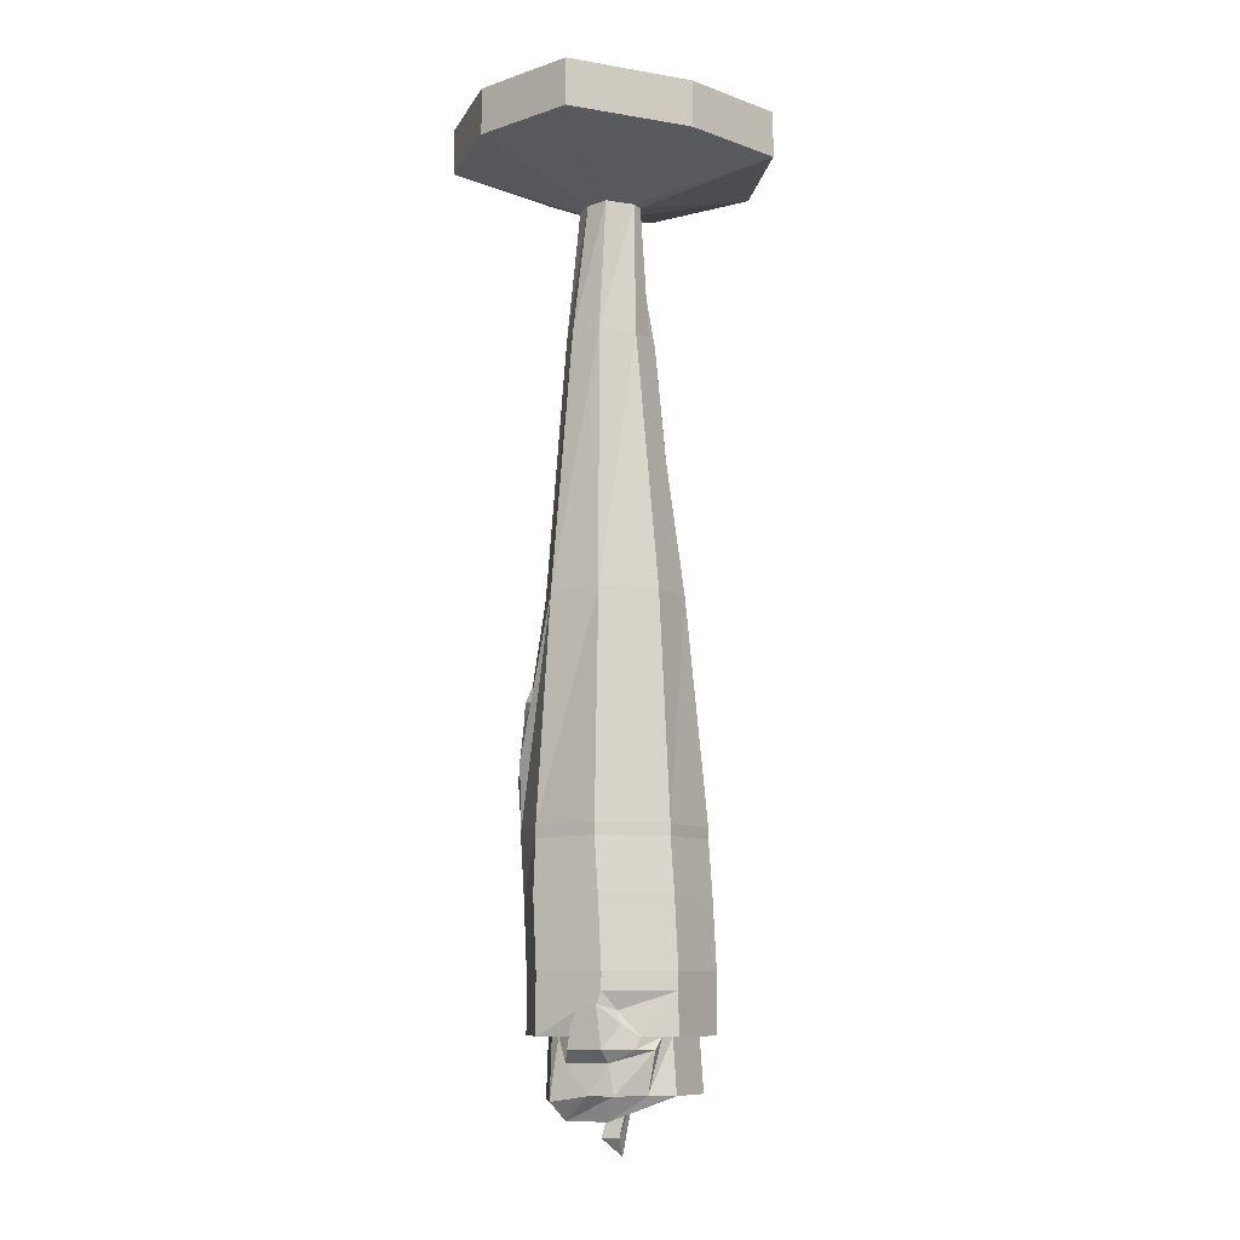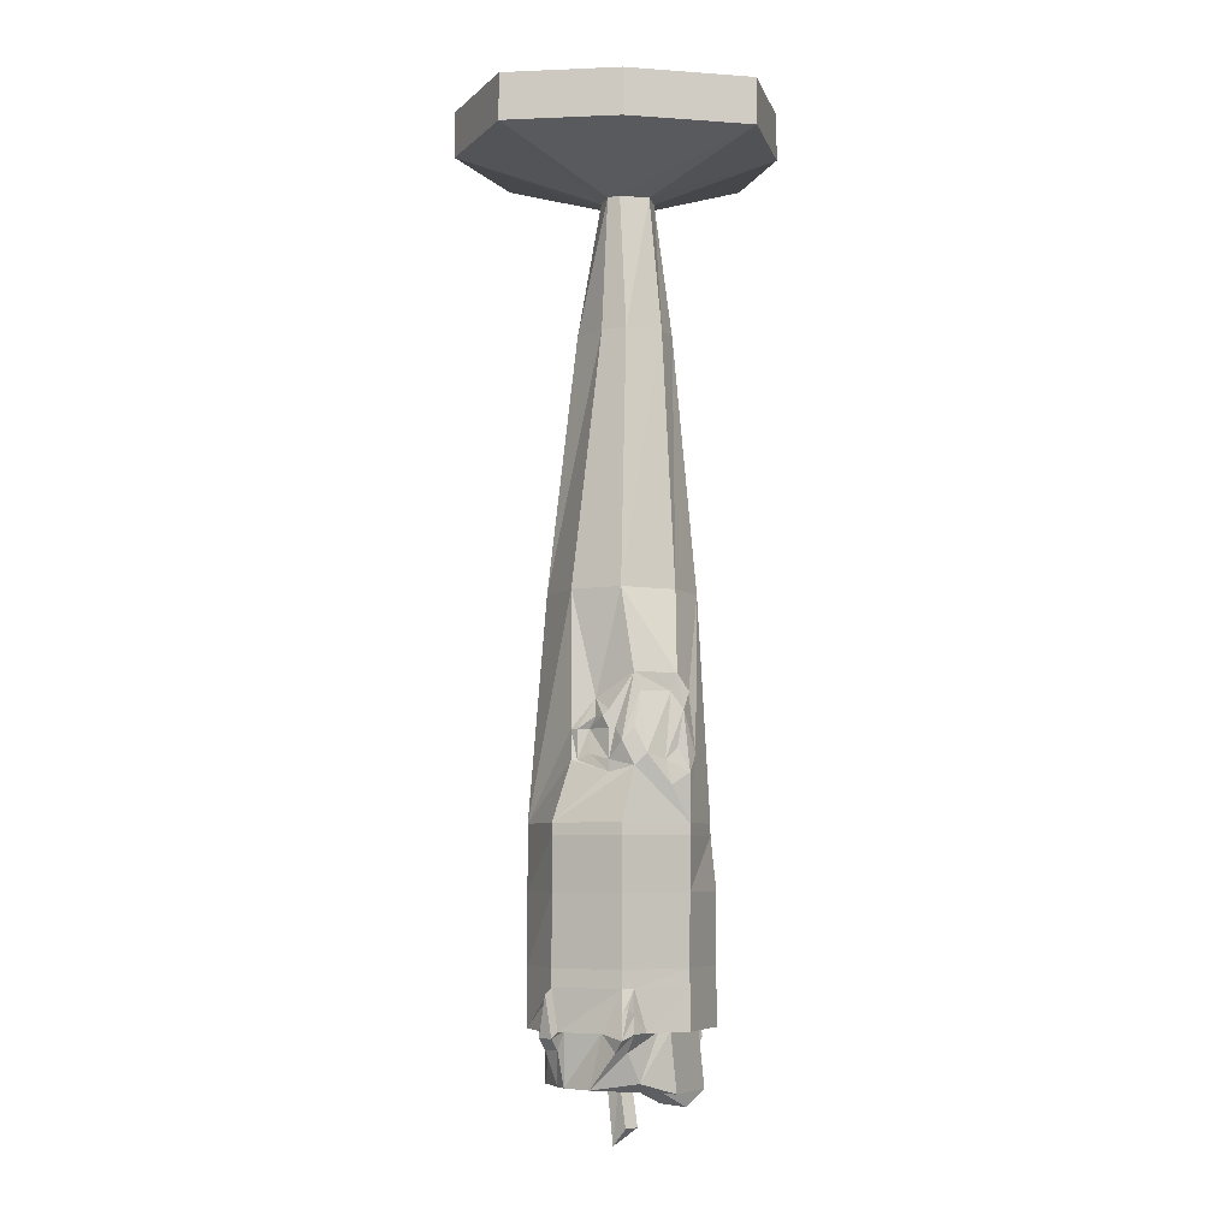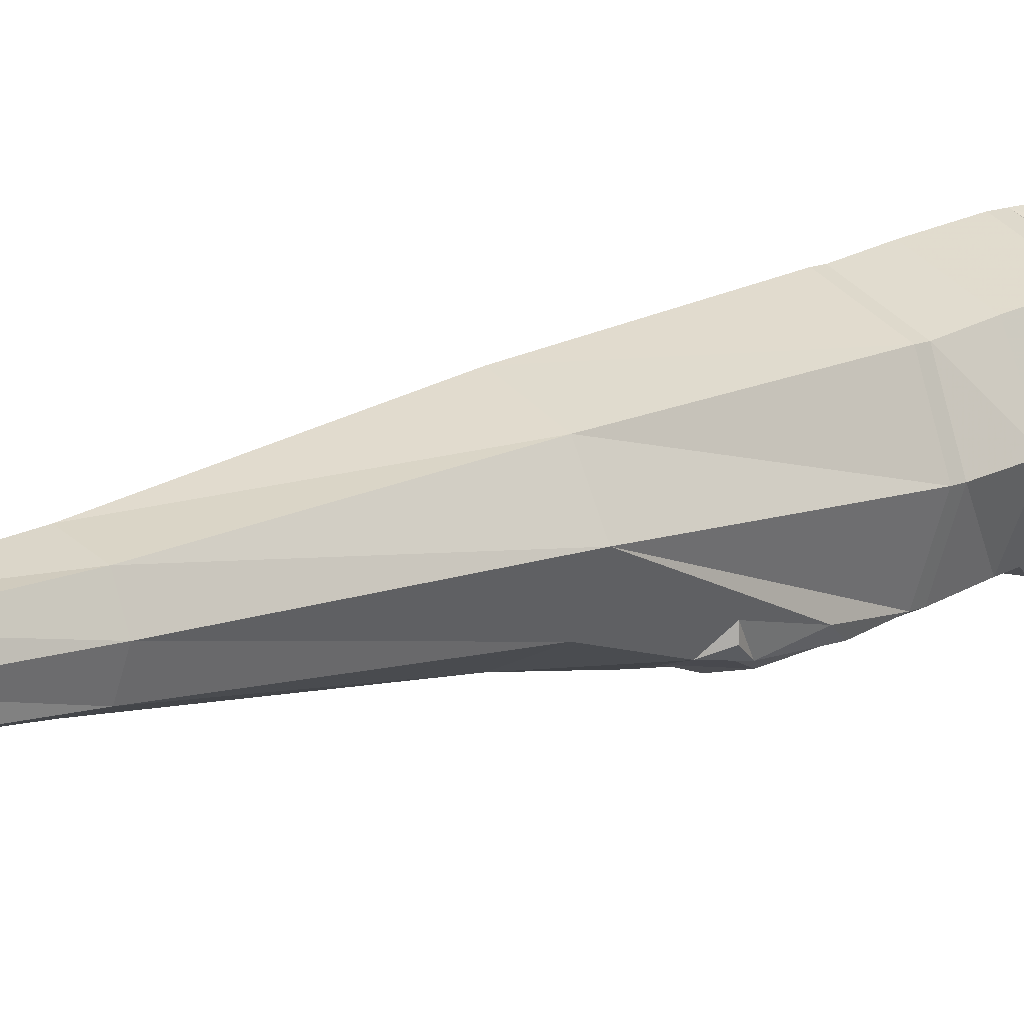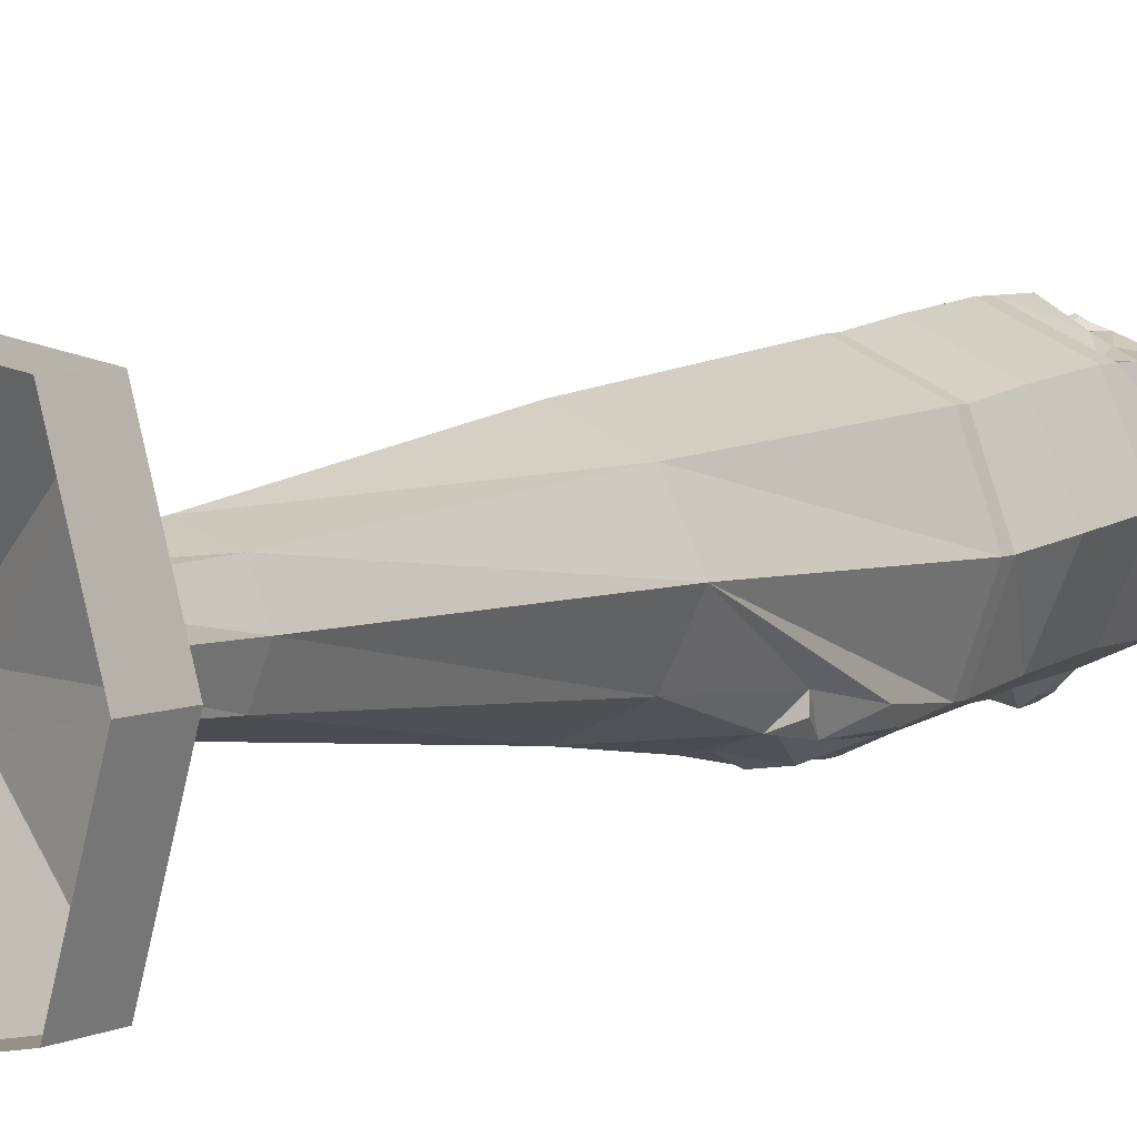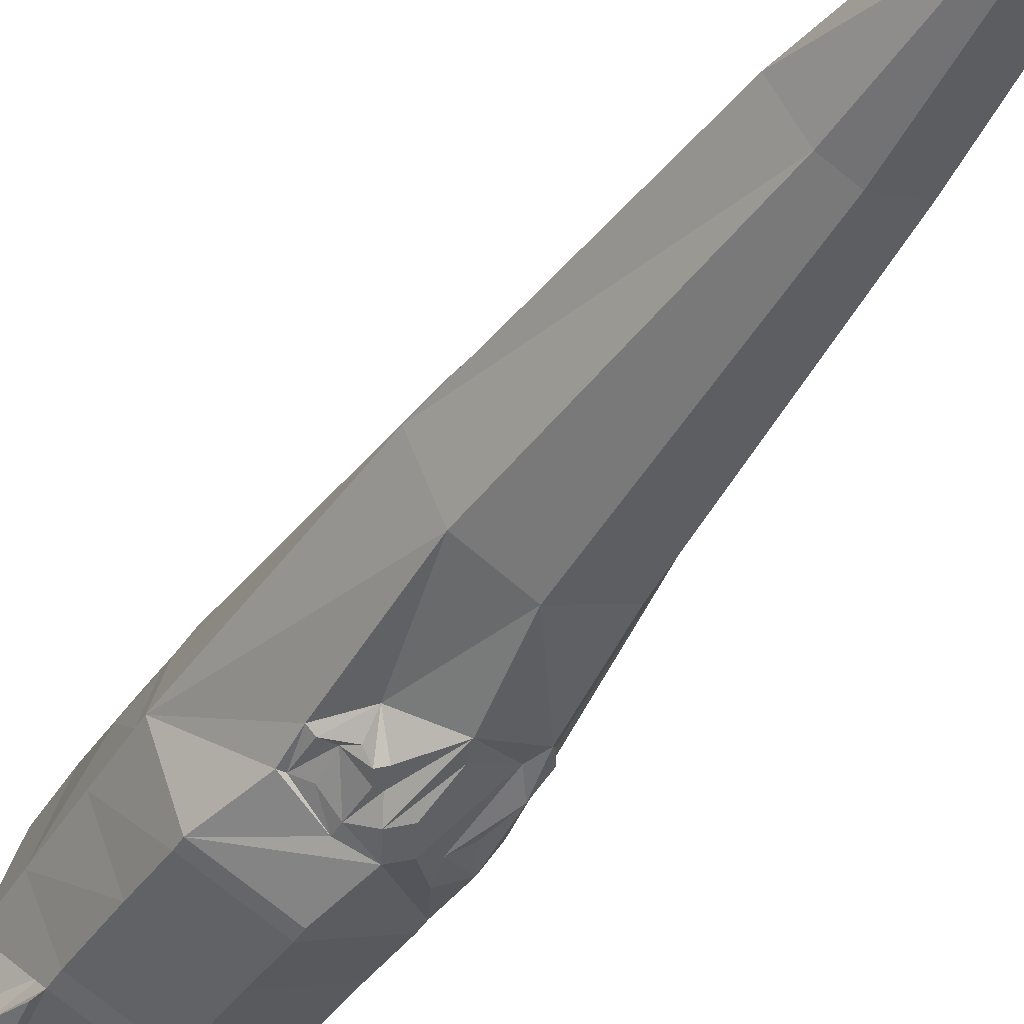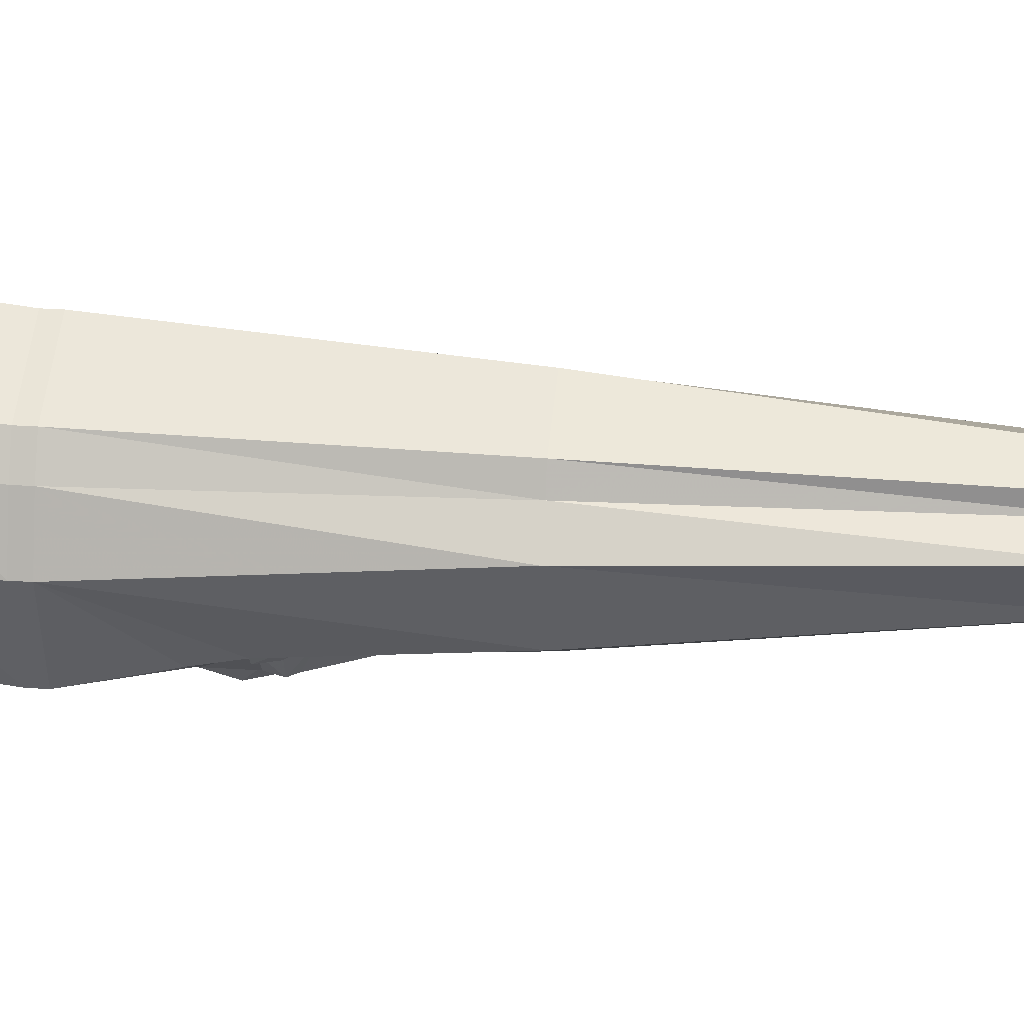
<metadata>
{"format":"obj","ext":"obj","renderer":"f3d","projection":"perspective","resolution":1024,"background":"white","views":[{"elev":-9.8,"azim":-33.8,"up":"+Y"},{"elev":-6.6,"azim":178.5,"up":"+Y"},{"elev":12.5,"azim":-136.1,"up":"+Z"},{"elev":5.2,"azim":-147.0,"up":"+Z"},{"elev":-42.5,"azim":150.8,"up":"+Z"},{"elev":24.6,"azim":96.6,"up":"+Z"}]}
</metadata>
<code>
v 0.08594 -0.9609 0.07812
v 0 -0.9609 0.1172
v 0 -1.031 0.125
v 0.08594 -1.031 0.08594
v 0.1016 -0.9609 0.04688
v 0.1016 -0.9453 0.04688
v 0.08594 -0.9453 0.07812
v 0 -0.9453 0.1172
v -0.08594 -0.9609 0.07812
v -0.08594 -1.031 0.08594
v -0.08594 -1.125 0.09375
v 0 -1.125 0.1328
v 0.08594 -1.125 0.09375
v 0.1016 -1.031 0.05469
v 0.1172 -0.9609 -0.007812
v 0.1172 -0.9453 -0.007812
v 0.09375 -0.6484 0.007812
v 0.07031 -0.6484 0.03906
v 0.0625 -0.6484 0.0625
v 0 -0.6484 0.09375
v -0.08594 -0.9453 0.07812
v -0.1172 -0.9609 -0.007812
v -0.125 -1.031 0
v -0.125 -1.125 0.007812
v -0.125 -1.148 0.007812
v -0.08594 -1.148 0.09375
v 0 -1.148 0.1328
v 0.08594 -1.148 0.09375
v 0.1172 -1.125 -0.007812
v 0.1172 -1.031 -0.007812
v 0.08594 -0.9609 -0.09375
v 0.08594 -0.9453 -0.09375
v 0.0625 -0.8672 -0.08594
v 0.0625 -0.8281 -0.07812
v 0.0625 -0.6484 -0.0625
v 0.02344 -0.3047 -0.03906
v 0.05469 -0.3047 0.007812
v 0.02344 -0.3047 0.02344
v 0.02344 -0.3047 0.03906
v -0.007812 -0.3047 0.05469
v -0.07031 -0.6484 0.0625
v -0.1172 -0.9453 -0.007812
v -0.08594 -0.9609 -0.09375
v -0.08594 -1.031 -0.08594
v -0.08594 -1.125 -0.07812
v -0.08594 -1.148 -0.07812
v -0.08594 -1.203 -0.07812
v -0.125 -1.203 0.007812
v -0.1016 -1.172 0.0625
v -0.1094 -1.188 0.0625
v -0.09375 -1.164 0.09375
v -0.0625 -1.172 0.09375
v -0.03906 -1.203 0.1094
v 0 -1.203 0.1328
v 0.08594 -1.203 0.09375
v 0.1172 -1.148 -0.007812
v 0.08594 -1.125 -0.07812
v 0.08594 -1.031 -0.08594
v 0 -0.9609 -0.1328
v 0 -0.9453 -0.1328
v -0.01562 -0.875 -0.125
v 0.01562 -0.8828 -0.1094
v 0.05469 -0.8672 -0.08594
v 0.05469 -0.8281 -0.08594
v 0.03125 -0.7891 -0.07812
v 0 -0.6484 -0.09375
v -0.007812 -0.3047 -0.05469
v 0 -0.125 -0.03906
v 0.01562 -0.125 -0.03125
v 0.02344 -0.125 0
v 0.01562 -0.125 0.03125
v 0 -0.125 0.03906
v -0.05469 -0.3047 0.03906
v -0.1016 -0.6484 0
v -0.08594 -0.9453 -0.09375
v 0 -1.031 -0.125
v 0 -1.125 -0.1172
v -0.01562 -1.148 -0.1094
v -0.03125 -1.203 -0.1016
v -0.04688 -1.203 -0.07031
v -0.0625 -1.203 -0.0625
v -0.1016 -1.203 0.007812
v -0.1016 -1.203 0.04688
v -0.1094 -1.219 0.05469
v -0.08594 -1.219 0.09375
v -0.0625 -1.188 0.1016
v -0.04688 -1.219 0.1094
v -0.007812 -1.203 0.1094
v 0.007812 -1.203 0.1094
v 0.07031 -1.203 0.07812
v 0.1172 -1.203 -0.007812
v 0.08594 -1.148 -0.07812
v -0.0625 -0.8984 -0.1094
v -0.03125 -0.8594 -0.125
v -0.01562 -0.8281 -0.125
v 0 -0.8438 -0.125
v 0.01562 -0.8672 -0.1094
v 0.03906 -0.8594 -0.09375
v 0.03906 -0.8281 -0.08594
v 0.03125 -0.8125 -0.09375
v 0.02344 -0.8125 -0.1094
v 0.01562 -0.8047 -0.1094
v -0.01562 -0.7578 -0.1094
v -0.07031 -0.7578 -0.09375
v -0.07031 -0.6484 -0.0625
v -0.05469 -0.3047 -0.03906
v -0.03906 -0.125 -0.03125
v -0.1719 -0.0625 -0.1406
v 0 -0.0625 -0.1719
v 0.1562 -0.0625 -0.1484
v 0.2188 -0.0625 0
v 0.1484 -0.0625 0.1484
v 0 -0.0625 0.1719
v -0.03906 -0.125 0.03125
v -0.07031 -0.3047 0
v -0.08594 -0.7812 -0.07031
v -0.09375 -0.8594 -0.08594
v -0.08594 -0.8828 -0.1016
v -0.05469 -0.8672 -0.1094
v -0.0625 -0.7812 -0.09375
v -0.02344 -0.7812 -0.1094
v 0.007812 -0.8281 -0.1094
v 0.01562 -0.8281 -0.1094
v 0 -1.148 -0.1172
v 0 -1.18 -0.125
v -0.007812 -1.172 -0.125
v -0.01562 -1.18 -0.1172
v -0.01562 -1.203 -0.1172
v -0.007812 -1.227 -0.1016
v -0.02344 -1.266 -0.08594
v -0.07031 -1.281 -0.05469
v -0.1094 -1.281 0.01562
v -0.1016 -1.203 0.02344
v -0.1016 -1.234 0.03906
v -0.07031 -1.234 0.08594
v 0.07812 -1.203 -0.07812
v 0.02344 -1.203 -0.1094
v 0 -1.211 -0.125
v 0.007812 -1.227 -0.1094
v 0.03906 -1.273 -0.08594
v 0.007812 -1.273 -0.05469
v -0.03906 -1.273 -0.03125
v -0.08594 -1.305 0.01562
v -0.08594 -1.273 0.0625
v -0.0625 -1.273 0.08594
v -0.02344 -1.219 0.1172
v -0.02344 -1.273 0.1016
v 0.007812 -1.273 0.1172
v 0.07031 -1.273 0.08594
v 0.09375 -1.203 0
v 0.1016 -1.203 -0.05469
v 0.08594 -1.156 -0.0625
v 0.1016 -1.211 -0.07031
v 0.09375 -1.156 -0.08594
v 0.08594 -1.211 -0.08594
v 0.07031 -1.203 -0.0625
v 0.02344 -1.203 -0.08594
v -0.04688 -0.125 0
v -0.2109 -0.0625 0
v -0.2109 0 0
v -0.1719 0 -0.1406
v 0 0 -0.1719
v 0.1562 0 -0.1484
v 0.2188 0 0
v 0.1484 0 0.1484
v 0 0 0.1719
v -0.1719 -0.0625 0.1406
v -0.1719 0 0.1406
v 0.08594 -1.203 -0.04688
v 0.09375 -1.273 0.007812
v 0.07812 -1.273 -0.03906
v 0.09375 -1.227 -0.05469
v 0.04688 -1.273 0.0625
v 0.0625 -1.273 0.01562
v 0.07031 -1.273 -0.05469
v 0.07812 -1.227 -0.07031
v 0.007812 -1.273 0.08594
v 0 -1.266 0.03125
v 0.01562 -1.266 0.01562
v 0.04688 -1.273 -0.03125
v 0 -1.266 0
v -0.01562 -1.266 0.01562
v -0.05469 -1.305 0.0625
v -0.02344 -1.328 0
v -0.007812 -1.328 0.01562
v 0.007812 -1.352 0
v -0.007812 -1.328 -0.01562
v -0.07812 -0.8047 -0.1016
v -0.08594 -0.7812 -0.08594
v -0.07031 -0.8516 -0.1016
f 1 2 3
f 1 3 4
f 1 4 5
f 2 9 10
f 2 10 3
f 3 10 11
f 3 11 12
f 3 12 4
f 4 12 13
f 4 13 14
f 4 14 5
f 5 14 15
f 6 16 17
f 6 17 18
f 6 18 7
f 7 18 19
f 7 19 8
f 8 19 20
f 8 20 21
f 9 22 23
f 9 23 10
f 10 23 24
f 10 24 11
f 13 29 14
f 14 29 30
f 14 30 15
f 15 30 31
f 16 32 33
f 16 33 34
f 16 34 35
f 16 35 17
f 17 35 36
f 17 36 37
f 17 37 18
f 18 37 38
f 18 38 19
f 19 38 39
f 19 39 20
f 20 39 40
f 20 40 41
f 20 41 21
f 21 41 42
f 22 43 44
f 22 44 23
f 23 44 45
f 23 45 24
f 25 46 47
f 25 47 48
f 25 48 26
f 26 48 49
f 26 52 27
f 27 52 53
f 27 53 54
f 27 54 28
f 28 54 55
f 28 55 56
f 29 57 58
f 29 58 30
f 30 58 31
f 31 58 59
f 32 60 61
f 32 61 62
f 32 62 33
f 33 62 63
f 33 63 34
f 34 63 64
f 34 64 65
f 34 65 35
f 35 65 66
f 35 66 67
f 35 67 36
f 36 67 68
f 36 68 69
f 36 69 37
f 37 69 70
f 37 70 38
f 38 70 71
f 38 71 39
f 39 71 40
f 40 71 72
f 40 72 73
f 40 73 41
f 41 73 74
f 41 74 42
f 42 74 75
f 43 59 76
f 43 76 44
f 44 76 77
f 44 77 45
f 46 78 79
f 46 79 47
f 48 83 49
f 55 91 56
f 56 91 92
f 57 77 76
f 57 76 58
f 58 76 59
f 60 75 61
f 61 75 93
f 65 102 103
f 65 103 66
f 66 103 104
f 66 104 105
f 66 105 106
f 66 106 67
f 67 106 107
f 67 107 68
f 72 114 73
f 73 114 115
f 73 115 74
f 74 115 105
f 74 105 116
f 74 116 117
f 74 117 75
f 75 117 118
f 75 118 93
f 94 119 120
f 94 120 121
f 94 121 95
f 96 103 122
f 96 122 97
f 97 122 123
f 97 123 99
f 97 99 98
f 124 92 136
f 124 136 137
f 91 151 152
f 91 152 92
f 105 115 106
f 106 115 158
f 106 158 107
f 114 158 115
f 104 189 116
f 104 116 105
f 119 190 188
f 119 188 120
f 102 122 103
f 116 189 188
f 116 188 117
f 117 188 118
f 118 188 190
f 101 100 99
f 101 99 123
f 1 5 6
f 1 6 7
f 1 7 2
f 2 7 8
f 2 8 9
f 5 15 16
f 5 16 6
f 8 21 9
f 9 21 22
f 11 24 25
f 11 25 26
f 11 26 12
f 12 26 27
f 12 27 13
f 13 27 28
f 13 28 29
f 15 31 32
f 15 32 16
f 21 42 22
f 22 42 43
f 24 45 46
f 24 46 25
f 28 56 29
f 29 56 57
f 31 59 60
f 31 60 32
f 42 75 43
f 43 75 59
f 45 77 78
f 45 78 46
f 56 92 57
f 57 92 77
f 59 75 60
f 61 93 94
f 61 94 95
f 61 95 96
f 61 96 97
f 61 97 62
f 62 97 98
f 62 98 63
f 63 98 99
f 63 99 64
f 64 99 100
f 64 100 65
f 65 100 101
f 65 101 102
f 93 118 119
f 93 119 94
f 95 121 96
f 96 121 103
f 78 77 124
f 77 92 124
f 103 121 120
f 103 120 104
f 104 120 188
f 104 188 189
f 119 118 190
f 102 101 123
f 102 123 122
f 26 49 50
f 26 50 51
f 26 51 52
f 49 83 84
f 49 84 50
f 50 84 85
f 50 85 51
f 51 85 86
f 51 86 52
f 52 86 53
f 53 86 87
f 53 87 88
f 78 124 125
f 78 125 126
f 78 126 127
f 78 127 79
f 79 127 128
f 79 128 80
f 80 128 129
f 80 129 130
f 80 130 81
f 81 130 131
f 81 131 82
f 82 131 132
f 82 132 133
f 83 133 134
f 83 134 84
f 84 134 135
f 84 135 85
f 85 135 87
f 85 87 86
f 124 137 138
f 124 138 125
f 125 138 126
f 126 138 127
f 127 138 128
f 128 138 139
f 128 139 129
f 129 139 140
f 129 140 130
f 130 140 131
f 131 140 141
f 131 141 142
f 131 142 132
f 132 142 143
f 132 143 144
f 132 144 133
f 133 144 134
f 134 144 135
f 135 144 145
f 135 145 146
f 135 146 87
f 87 146 88
f 88 146 147
f 88 147 89
f 89 147 148
f 89 148 90
f 90 148 149
f 90 149 150
f 92 152 153
f 92 153 154
f 92 154 136
f 136 154 155
f 136 155 156
f 137 157 139
f 137 139 138
f 169 150 170
f 169 170 171
f 169 171 172
f 169 172 151
f 151 172 153
f 151 153 152
f 150 149 170
f 170 149 173
f 170 173 174
f 170 174 171
f 171 174 175
f 171 175 176
f 171 176 172
f 172 176 155
f 172 155 153
f 153 155 154
f 157 156 175
f 157 175 140
f 157 140 139
f 149 148 177
f 149 177 173
f 173 177 178
f 173 178 179
f 173 179 174
f 174 179 180
f 174 180 175
f 175 180 140
f 140 180 141
f 141 180 181
f 141 181 142
f 142 181 182
f 142 182 143
f 143 182 183
f 143 183 145
f 143 145 144
f 148 147 183
f 148 183 177
f 177 183 178
f 178 183 182
f 179 181 180
f 156 155 176
f 156 176 175
f 147 145 183
f 145 147 146
f 47 79 80
f 47 80 81
f 47 81 48
f 48 81 82
f 48 82 83
f 53 88 54
f 54 88 89
f 54 89 55
f 55 89 90
f 55 90 91
f 68 107 108
f 68 108 109
f 68 109 69
f 69 109 110
f 69 110 70
f 70 110 111
f 70 111 71
f 71 111 112
f 71 112 72
f 72 112 113
f 72 113 114
f 82 133 83
f 90 150 91
f 91 150 151
f 136 156 137
f 137 156 157
f 107 158 159
f 107 159 108
f 113 167 114
f 114 167 158
f 158 167 159
f 169 151 150
f 108 159 160
f 108 160 161
f 108 161 109
f 109 161 162
f 109 162 110
f 110 162 163
f 110 163 111
f 111 163 164
f 111 164 112
f 112 164 165
f 112 165 113
f 113 165 166
f 113 166 167
f 159 167 168
f 159 168 160
f 167 166 168
f 178 182 184
f 178 184 185
f 178 185 179
f 179 185 186
f 179 186 181
f 182 181 187
f 182 187 184
f 184 187 186
f 184 186 185
f 181 186 187

</code>
